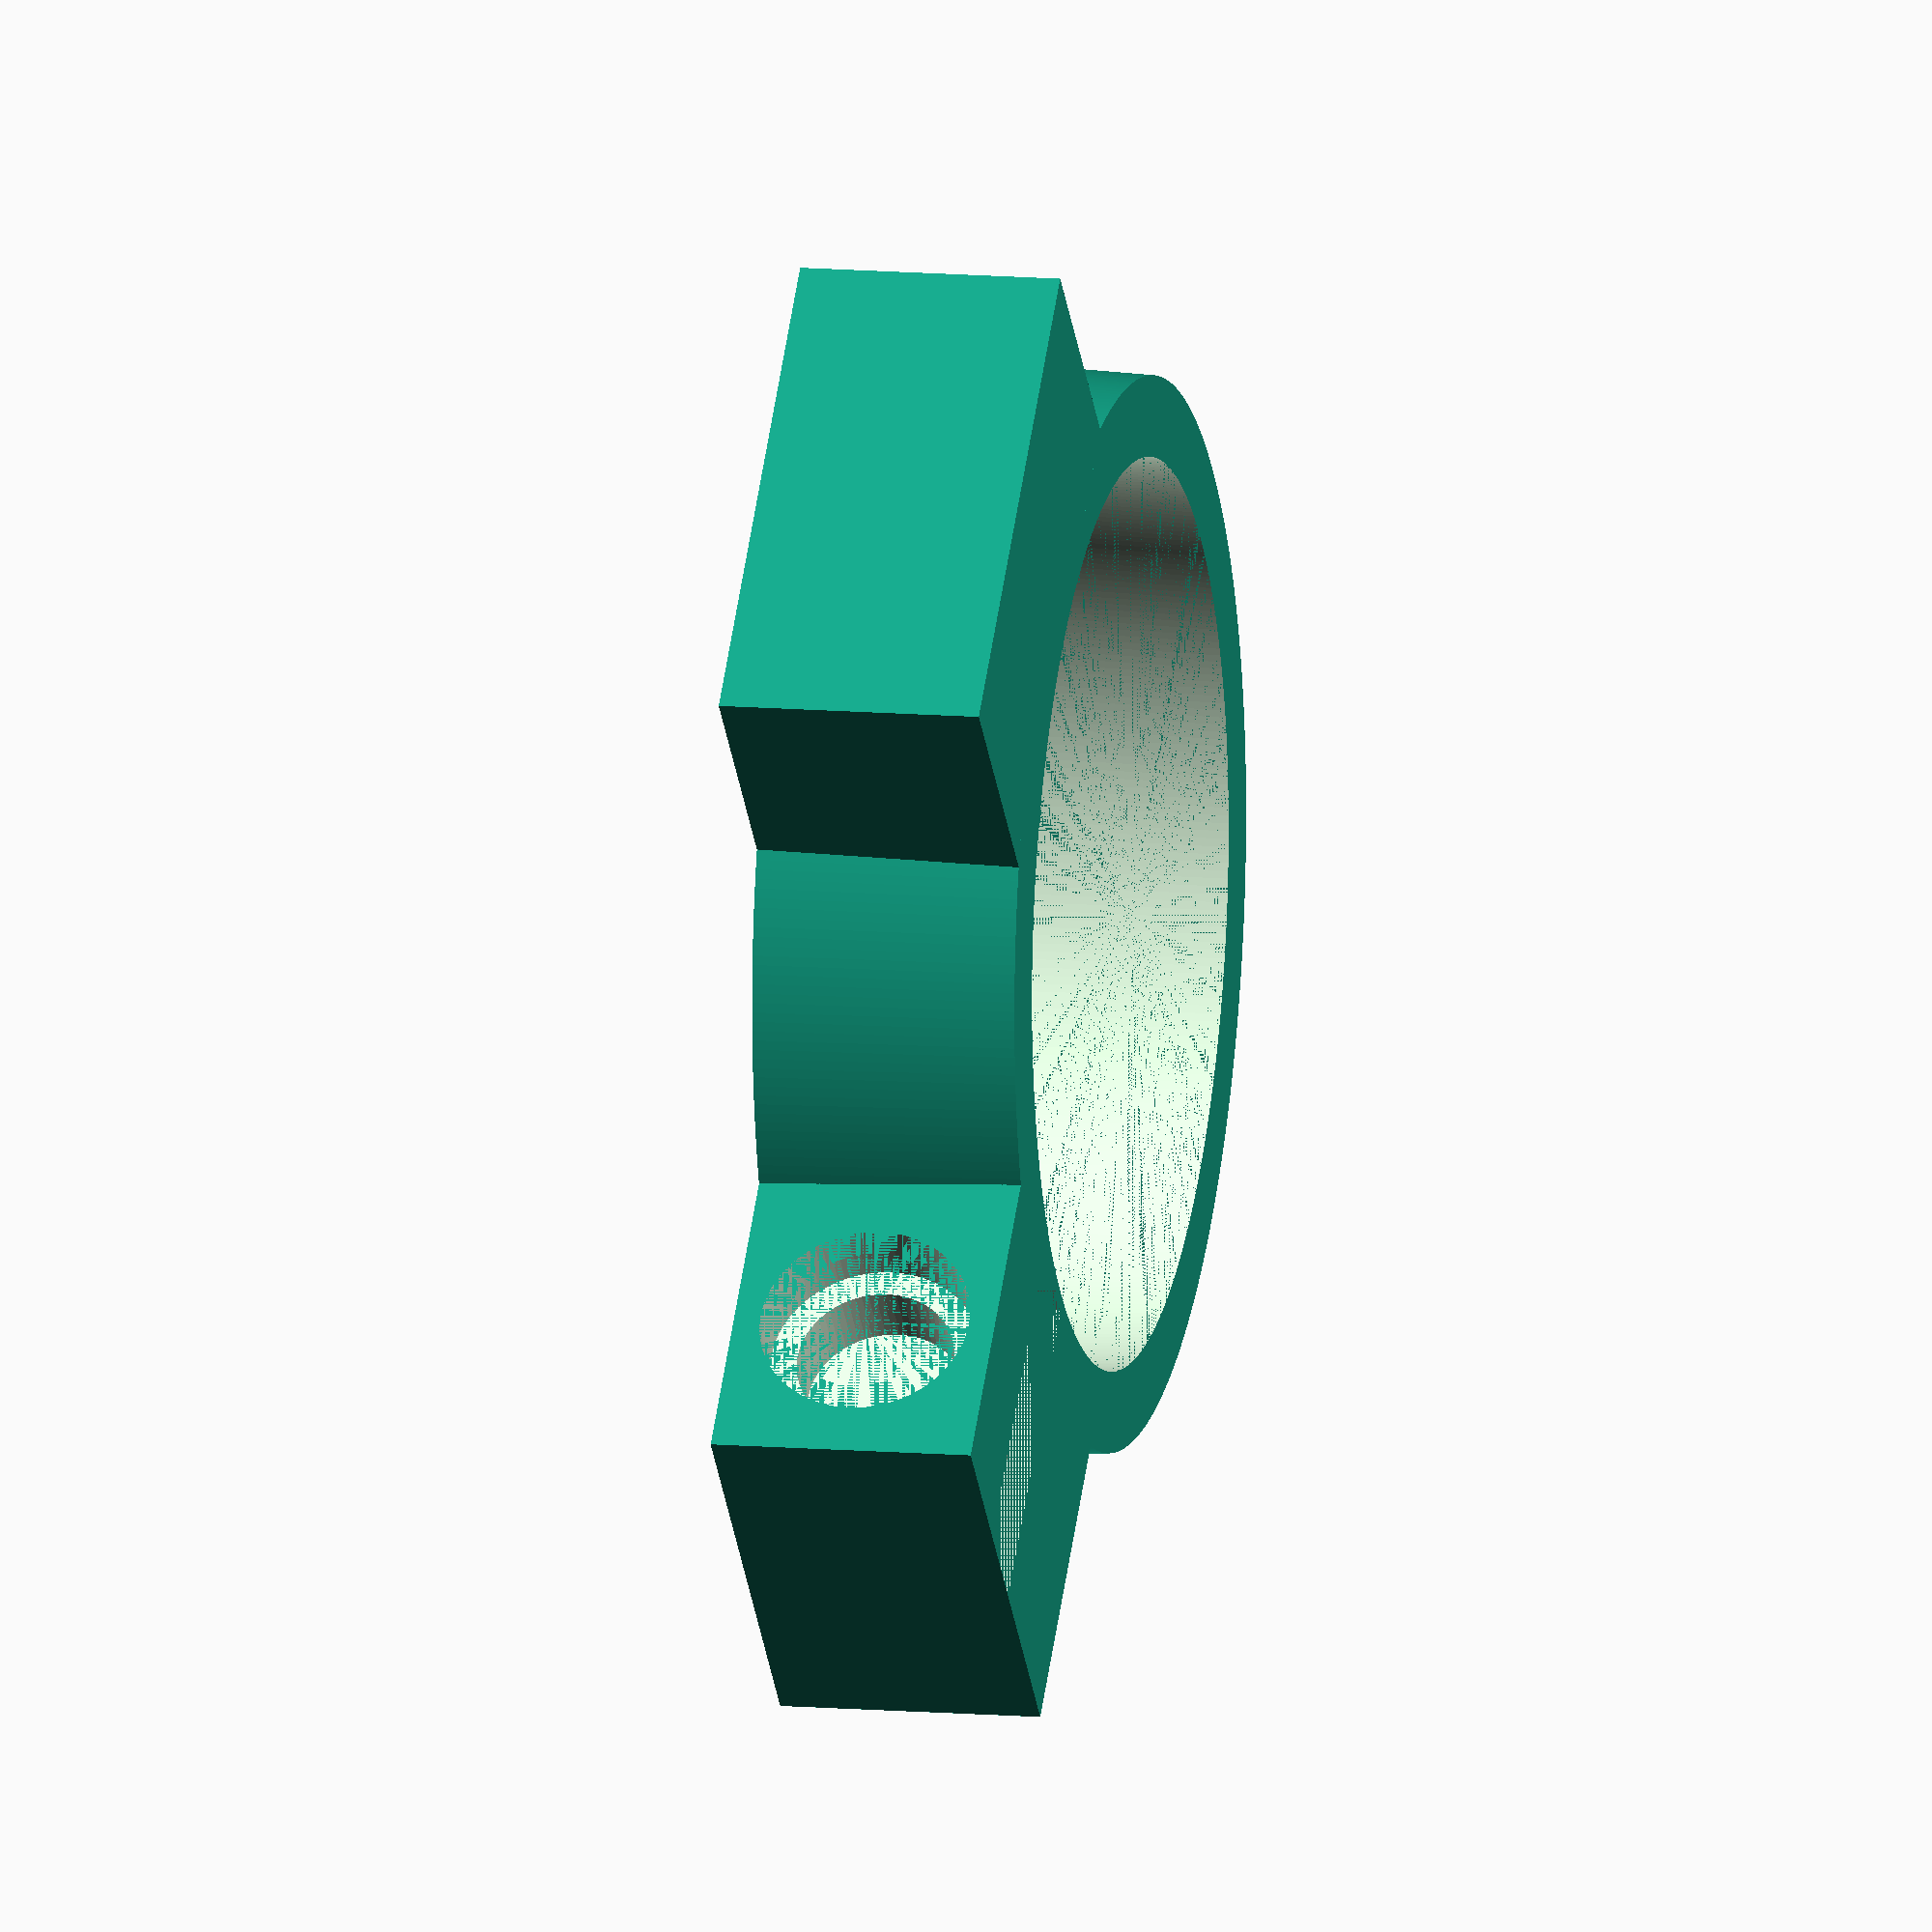
<openscad>
$fa = 1;
$fs = 0.2;

ring_height = 7.5;
inner_radius = 26.4/2;
outer_radius = 31/2;
slope_diff = 0.3;

peg_height = 10;
peg_radius = 2.5;

insert_radius = 6/2;
screw_hole_r = 4.5/2;
screw_head_r = (6)/2;
screw_head_depth = 2;
screw_head_support_depth = 2;
insert_height = 6;
air_gap = 3;

tighten_x = insert_height+air_gap+screw_head_depth+screw_head_support_depth;
tighten_y = ring_height + (outer_radius-inner_radius);

support_x = ring_height;
support_y = ring_height*2;

difference() {
    union() {
        cylinder(ring_height, r1=outer_radius, r2=outer_radius-slope_diff);
        // rotate([asin(slope_diff/ring_height)/2,0,0])
        translate([-tighten_x/2, inner_radius, 0])
            cube([tighten_x, tighten_y, ring_height]);
    }
    translate([0,0,-0.0005])
    cylinder(ring_height+0.001, r1=inner_radius, r2=inner_radius-slope_diff);
    translate([-tighten_x/2, inner_radius, 0])
    {
        translate([insert_height, 0, 0])
            cube([air_gap, tighten_y, ring_height]);
    }
    // screw head hole
    translate([
        tighten_x/2-screw_head_depth,
        outer_radius+(outer_radius-inner_radius)/2+tighten_y/2-screw_head_r,
        ring_height/2])
    rotate([0,90,0])
        cylinder(h=screw_head_depth, r=screw_head_r);
    // screw body hole
    translate([
        tighten_x/2-screw_head_depth-screw_head_support_depth,
        outer_radius+(outer_radius-inner_radius)/2+tighten_y/2-screw_head_r,
        ring_height/2])
    rotate([0,90,0])
        cylinder(h=screw_head_depth+screw_head_support_depth, r=screw_hole_r);
    //insert hole
    translate([
        -tighten_x/2,
        outer_radius+(outer_radius-inner_radius)/2+tighten_y/2-insert_radius,
        ring_height/2])
    rotate([0,90,0])
        cylinder(h=insert_height, r=insert_radius);
}

translate([inner_radius, -support_y/2, 0])
    cube([ring_height, support_y, ring_height]);

</openscad>
<views>
elev=348.9 azim=225.4 roll=282.4 proj=o view=wireframe
</views>
